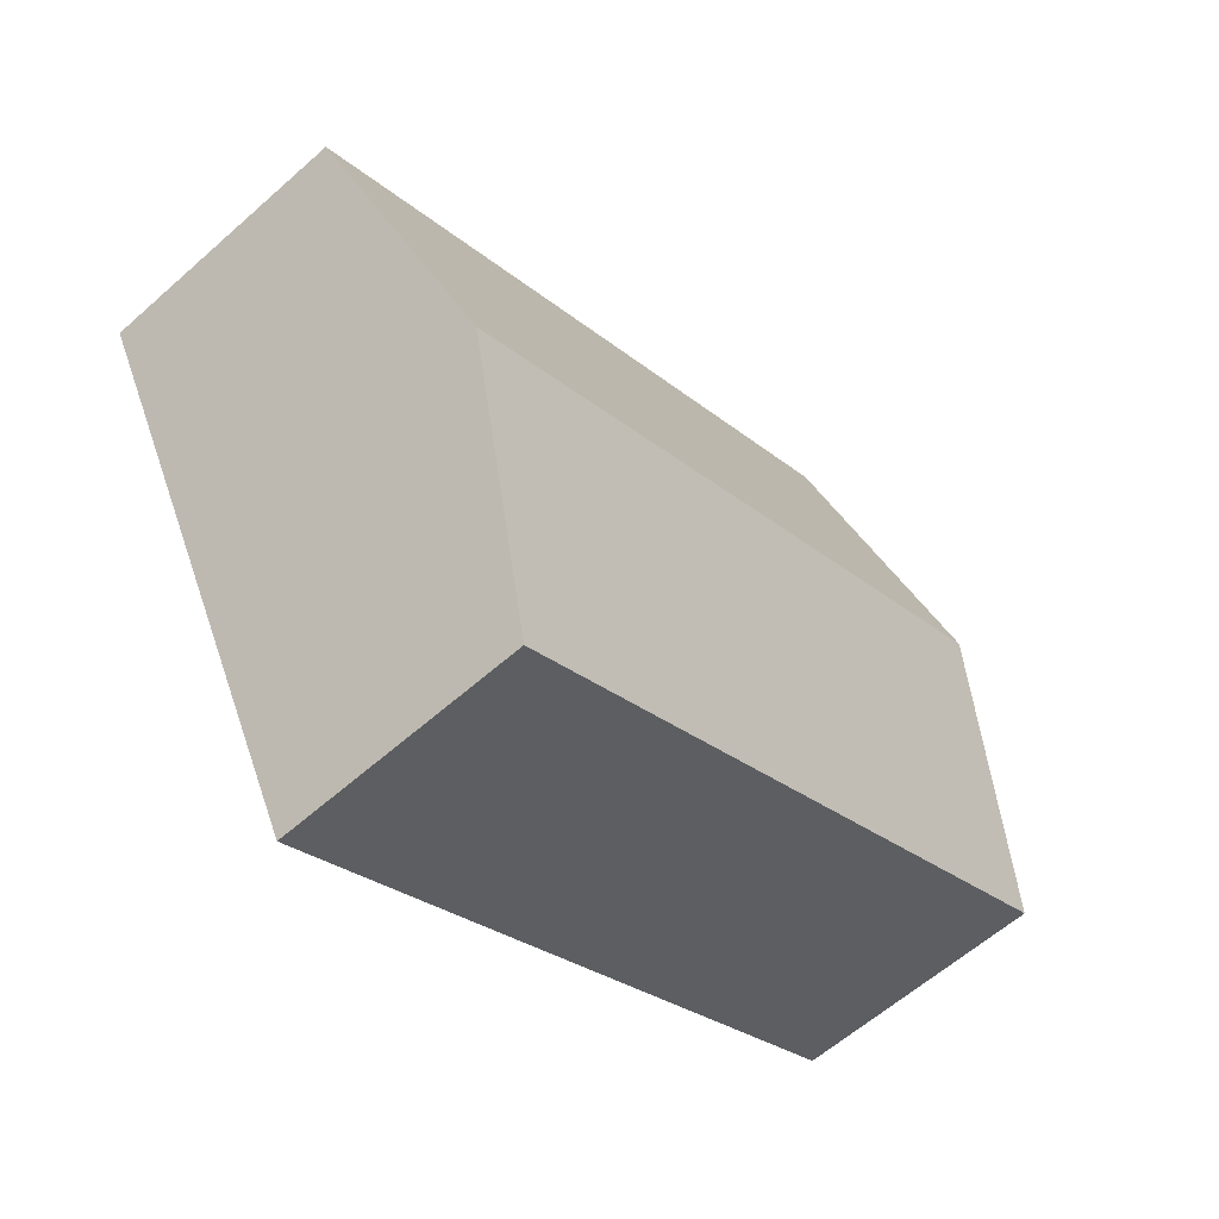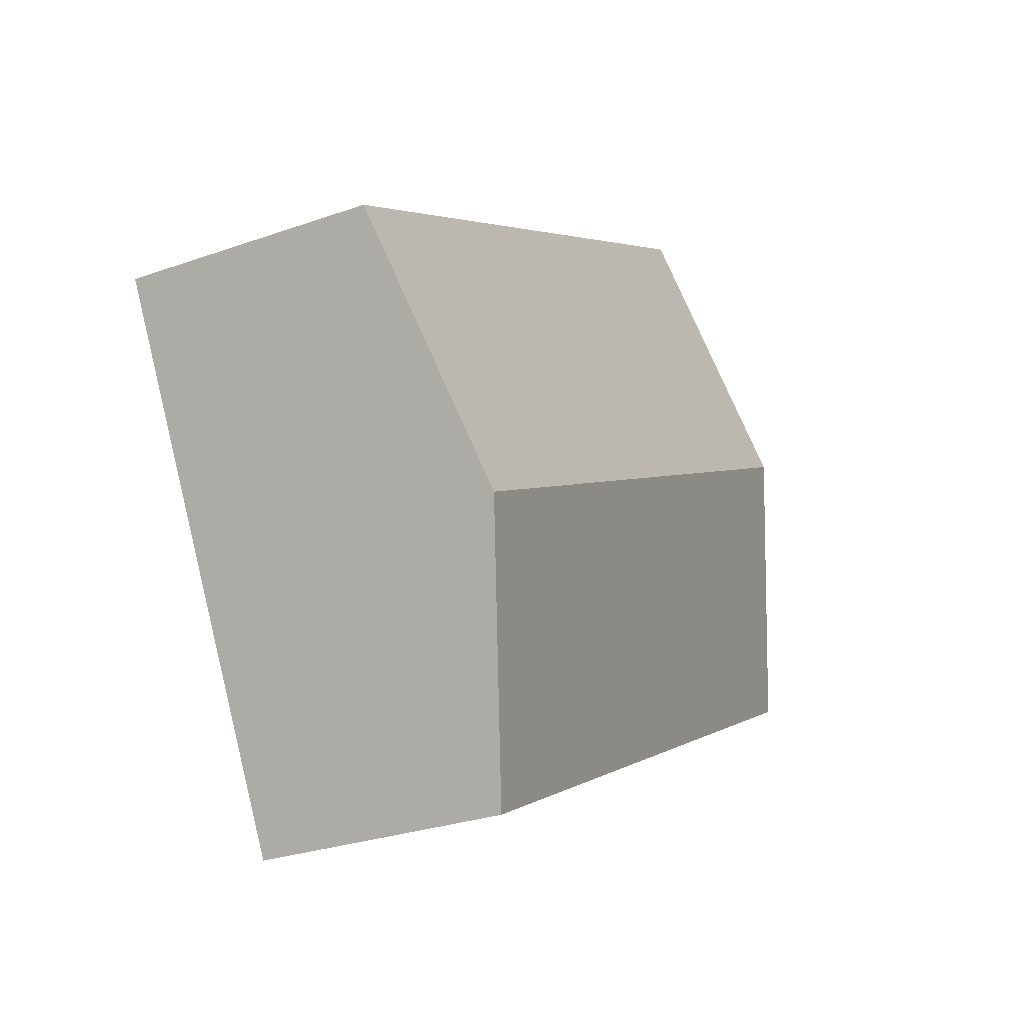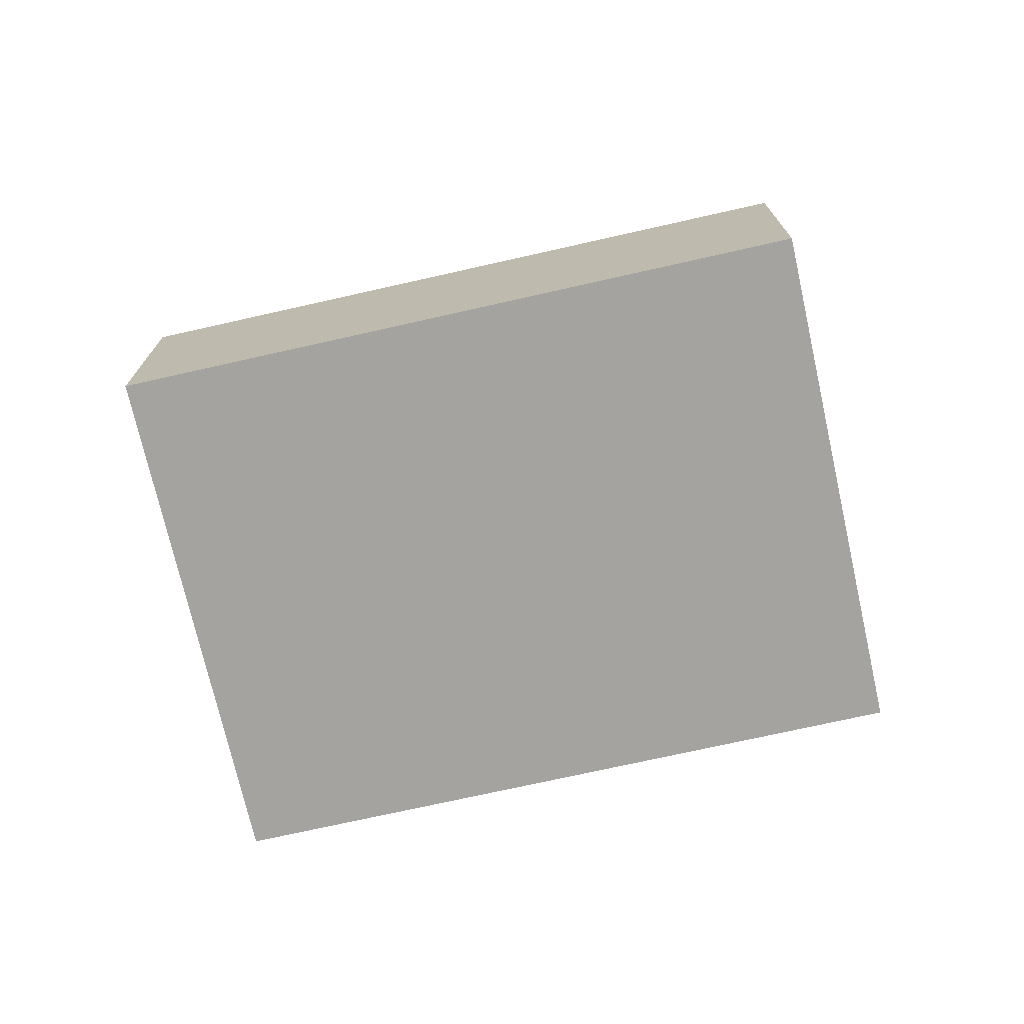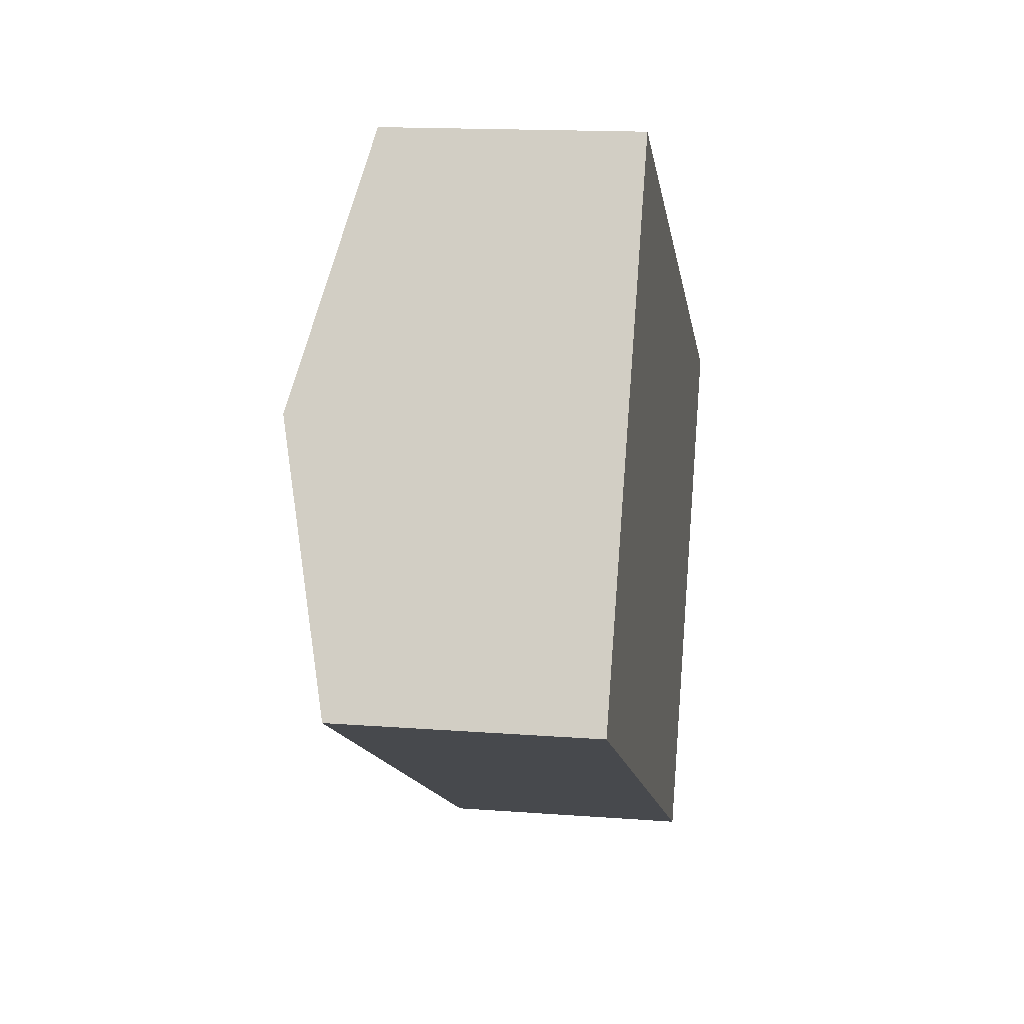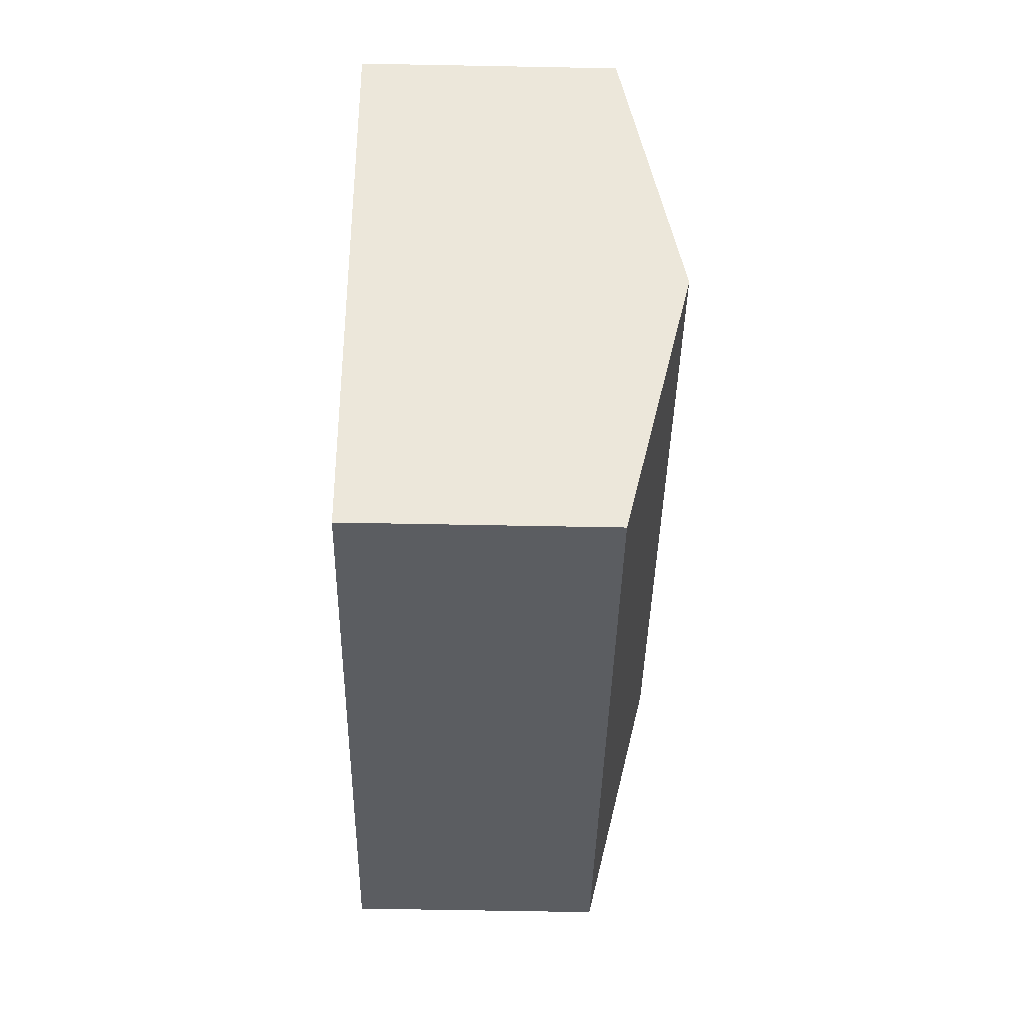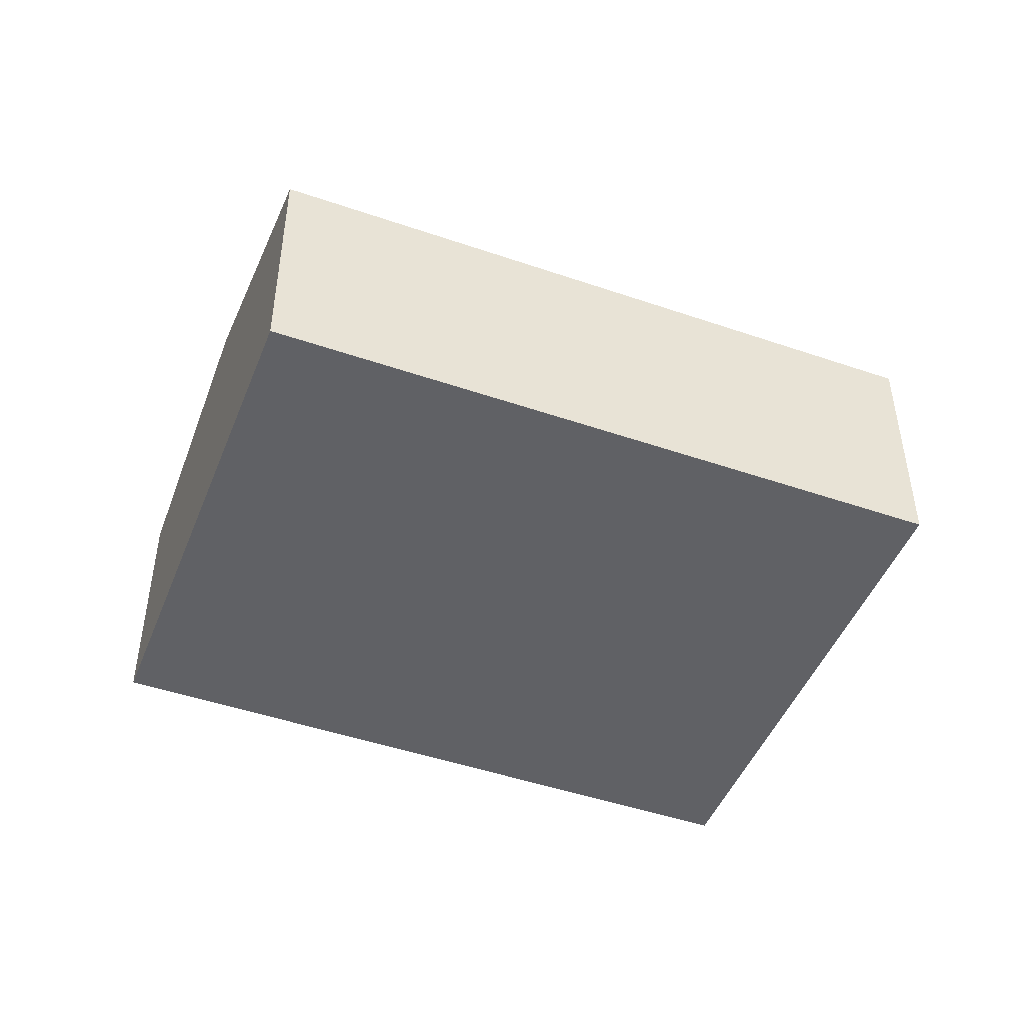
<metadata>
{"format":"obj","ext":"obj","renderer":"f3d","projection":"perspective","resolution":1024,"background":"white","views":[{"elev":-60.5,"azim":132.2,"up":"+Z"},{"elev":-28.1,"azim":118.3,"up":"+Z"},{"elev":-73.0,"azim":40.6,"up":"+Y"},{"elev":15.2,"azim":-80.7,"up":"+Z"},{"elev":-63.6,"azim":88.9,"up":"+Z"},{"elev":-47.2,"azim":-173.3,"up":"+Y"}]}
</metadata>
<code>
v  5.209 2.013 -2.759
v  1.045 2.516 1.972
v  6.253 2.516 -0.788
v  0 2.013 1.233e-16
v  7.298 2.013 1.184
v  2.089 2.013 3.944
v  5.209 1.689e-16 -2.759
v  0 0 0
v  1.045 -1.207e-16 1.972
v  2.089 -2.415e-16 3.944
v  7.298 -7.25e-17 1.184
v  6.253 4.825e-17 -0.788
g defaultobject
f 1 2 3
f 2 1 4
f 2 5 3
f 5 2 6
f 7 4 1
f 4 7 8
f 8 2 4
f 2 8 6
f 6 8 9
f 6 9 10
f 10 5 6
f 5 10 11
f 3 7 1
f 7 3 5
f 7 5 12
f 12 5 11
f 9 11 10
f 11 9 8
f 11 8 12
f 12 8 7

</code>
